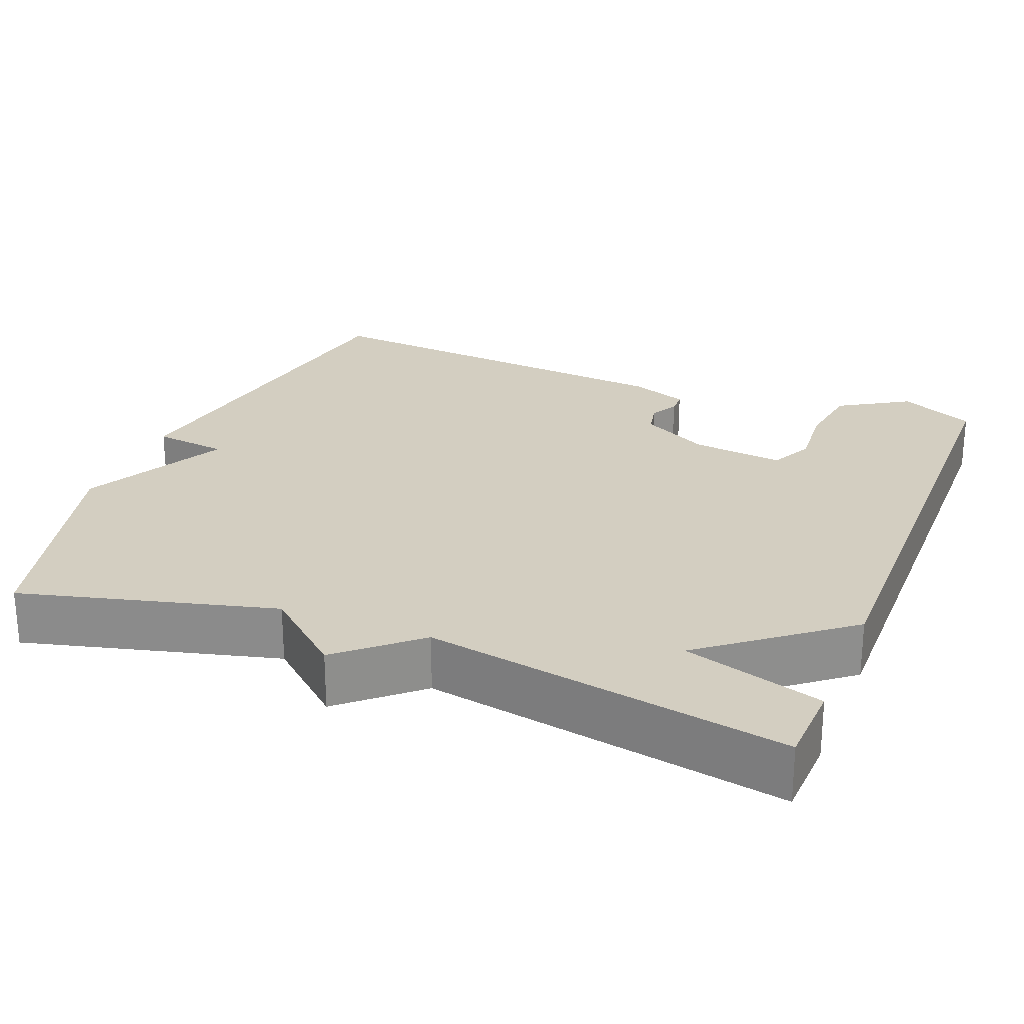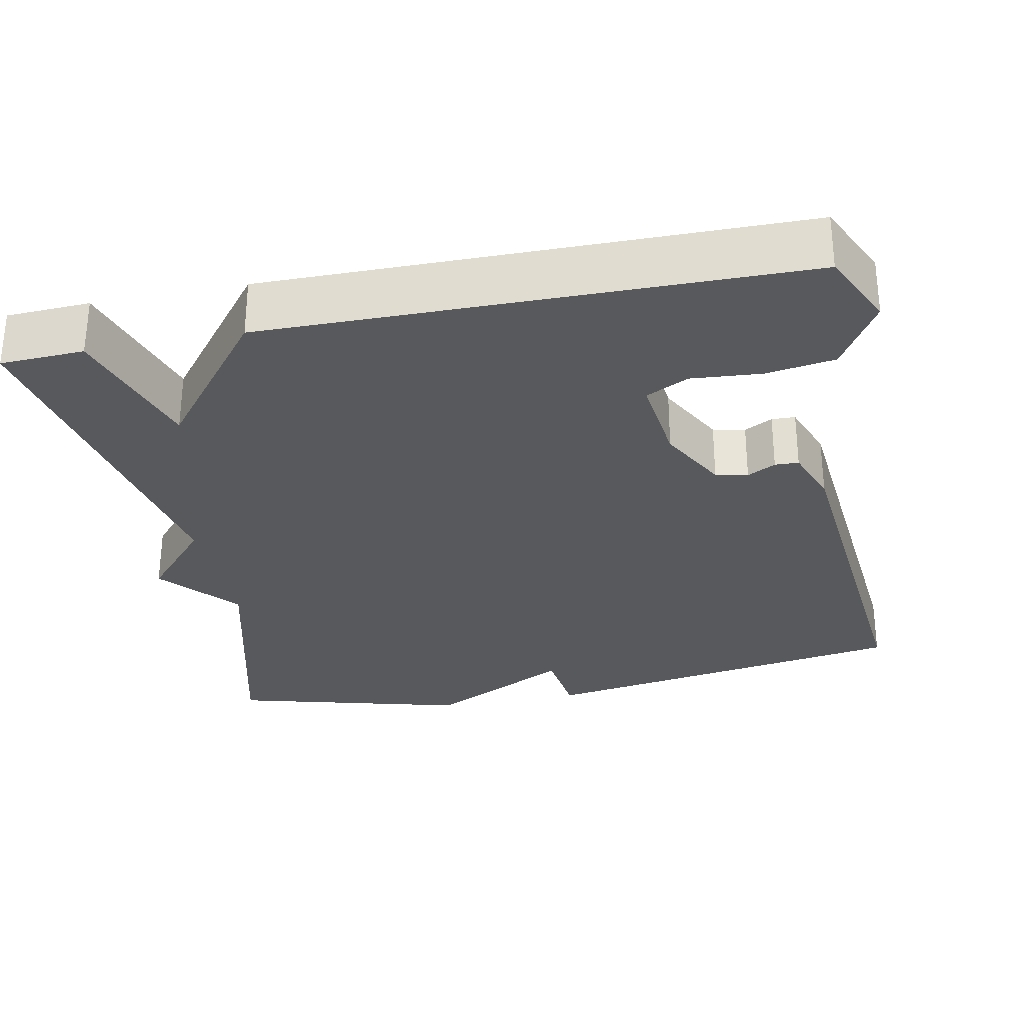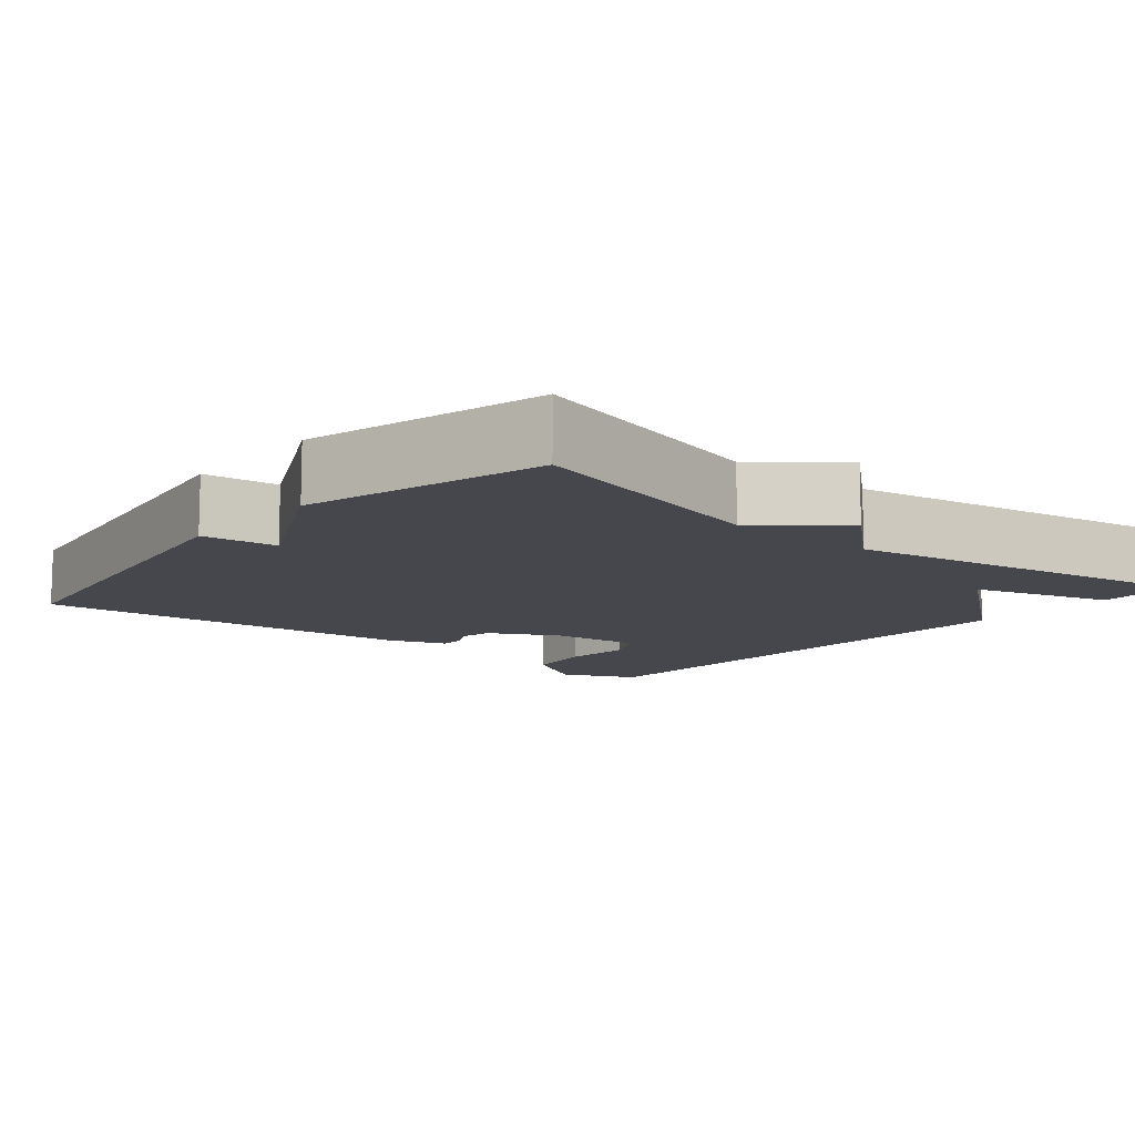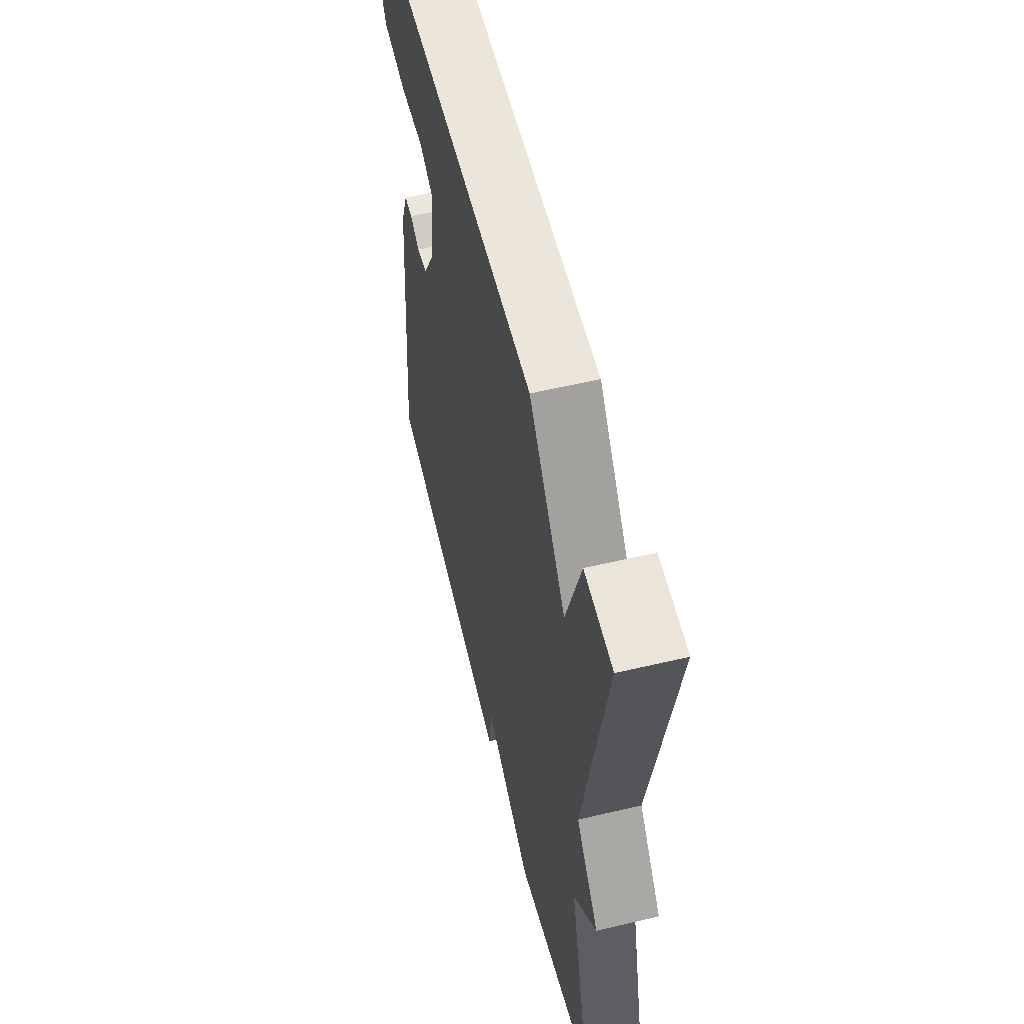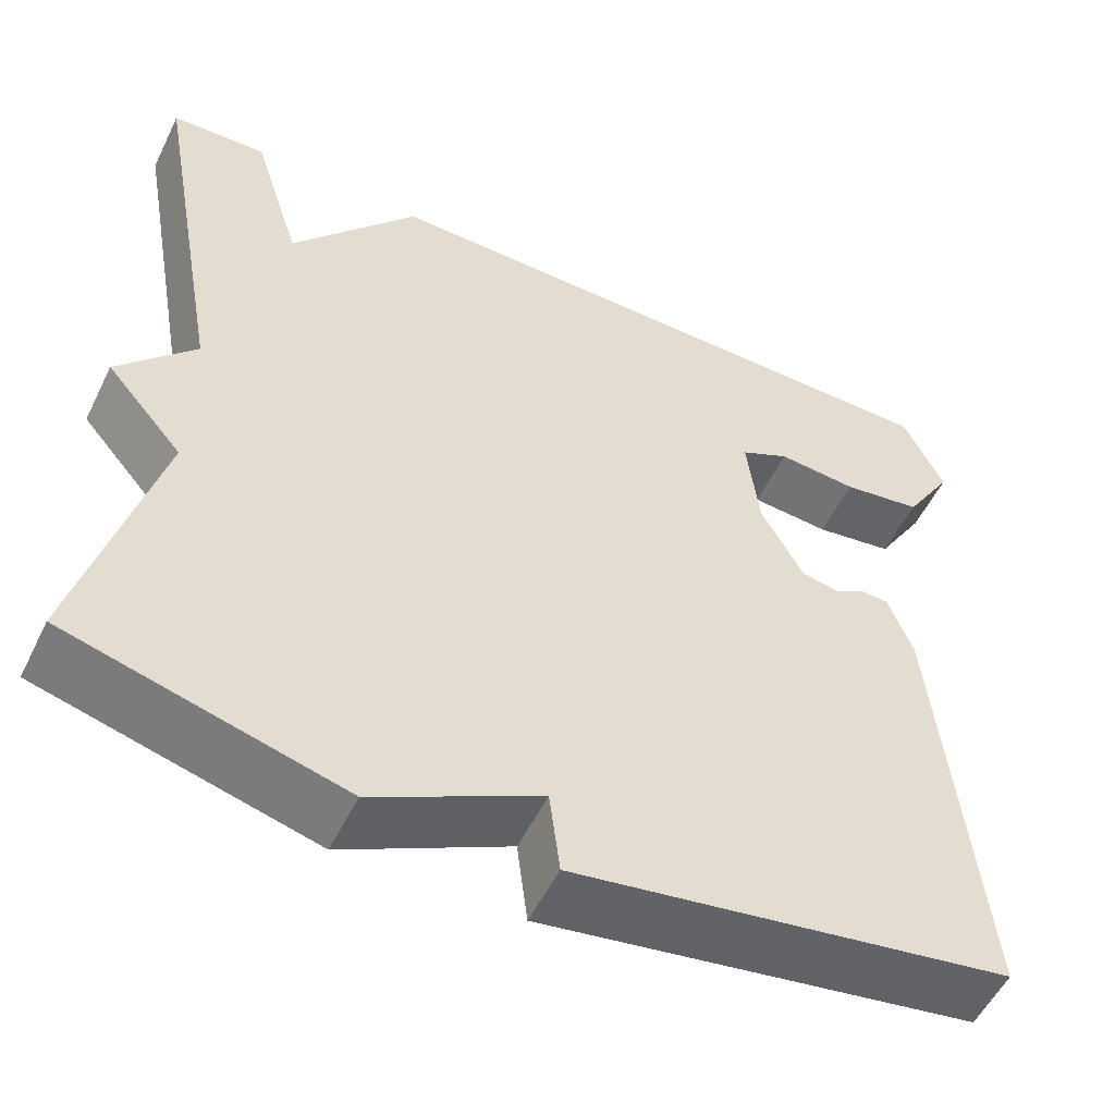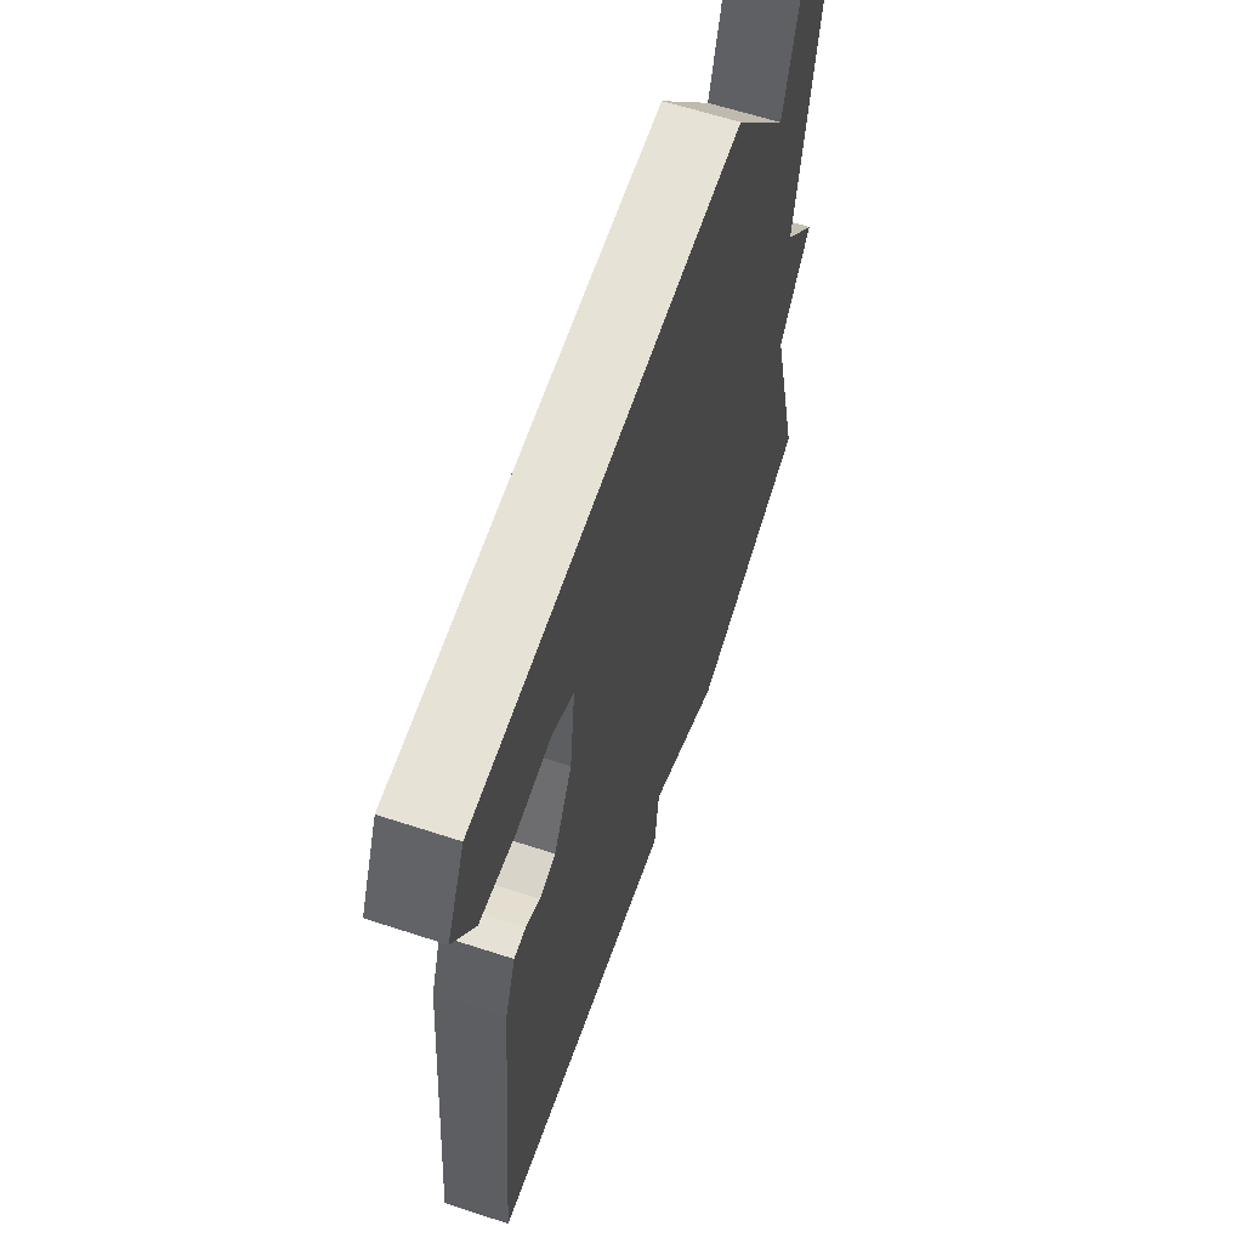
<metadata>
{"format":"obj","ext":"obj","renderer":"f3d","projection":"perspective","resolution":1024,"background":"white","views":[{"elev":24.9,"azim":-68.4,"up":"+Y"},{"elev":-29.5,"azim":11.3,"up":"+Y"},{"elev":-11.0,"azim":-130.3,"up":"+Y"},{"elev":57.3,"azim":-103.8,"up":"+Z"},{"elev":-54.5,"azim":-25.9,"up":"+Z"},{"elev":62.5,"azim":108.4,"up":"+Z"}]}
</metadata>
<code>
v 0.5 0.07 -0.5
v 0.008 0.07 -0.582
v -0.004 0.07 -0.485
v -0.192 0.07 -0.582
v -0.5 0.07 -0.5
v -0.415 0.07 -0.17
v -0.502 0.07 -0.069
v -0.415 0.07 0.03
v -0.5 0.07 0.5
v -0.391 0.07 0.505
v -0.335 0.07 0.323
v -0.191 0.07 0.505
v 0.5 0.07 0.5
v 0.546 0.07 0.402
v 0.491 0.07 0.311
v 0.401 0.07 0.297
v 0.31 0.07 0.304
v 0.254 0.07 0.276
v 0.268 0.07 0.156
v 0.316 0.07 0.067
v 0.358 0.07 0.058
v 0.395 0.07 0.078
v 0.426 0.07 0.077
v 0.454 0.07 0.002
v 0.5 0 -0.5
v 0.008 0 -0.582
v -0.004 0 -0.485
v -0.192 0 -0.582
v -0.5 0 -0.5
v -0.415 0 -0.17
v -0.502 0 -0.069
v -0.415 0 0.03
v -0.5 0 0.5
v -0.391 0 0.505
v -0.335 0 0.323
v -0.191 0 0.505
v 0.5 0 0.5
v 0.546 0 0.402
v 0.491 0 0.311
v 0.401 0 0.297
v 0.31 0 0.304
v 0.254 0 0.276
v 0.268 0 0.156
v 0.316 0 0.067
v 0.358 0 0.058
v 0.395 0 0.078
v 0.426 0 0.077
v 0.454 0 0.002
f 1 2 3
f 24 1 3
f 23 24 3
f 22 23 3
f 21 22 3
f 4 5 6
f 3 4 6
f 21 3 6
f 20 21 6
f 6 7 8
f 20 6 8
f 19 20 8
f 18 19 8
f 17 18 8
f 15 16 17
f 14 15 17
f 13 14 17
f 12 13 17
f 11 12 17 8
f 8 9 10 11
f 27 26 25
f 27 25 48
f 27 48 47
f 27 47 46
f 27 46 45
f 30 29 28
f 30 28 27
f 30 27 45
f 30 45 44
f 32 31 30
f 32 30 44
f 32 44 43
f 32 43 42
f 32 42 41
f 41 40 39
f 41 39 38
f 41 38 37
f 41 37 36
f 32 41 36 35
f 35 34 33 32
f 1 25 26 2
f 2 26 27 3
f 3 27 28 4
f 4 28 29 5
f 5 29 30 6
f 6 30 31 7
f 7 31 32 8
f 8 32 33 9
f 9 33 34 10
f 10 34 35 11
f 11 35 36 12
f 12 36 37 13
f 13 37 38 14
f 14 38 39 15
f 15 39 40 16
f 16 40 41 17
f 17 41 42 18
f 18 42 43 19
f 19 43 44 20
f 20 44 45 21
f 21 45 46 22
f 22 46 47 23
f 23 47 48 24
f 24 48 25 1

</code>
